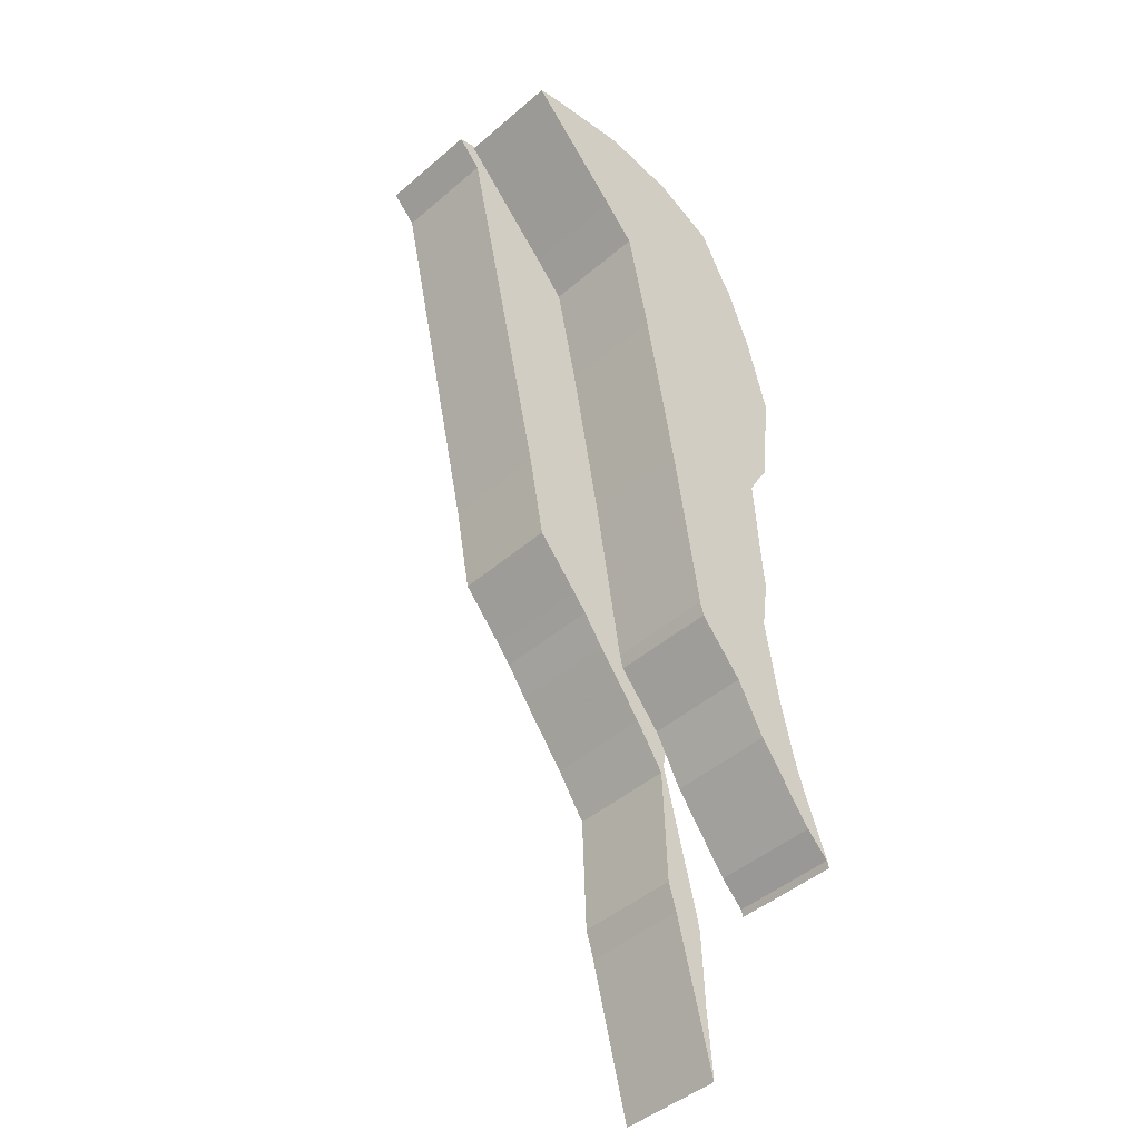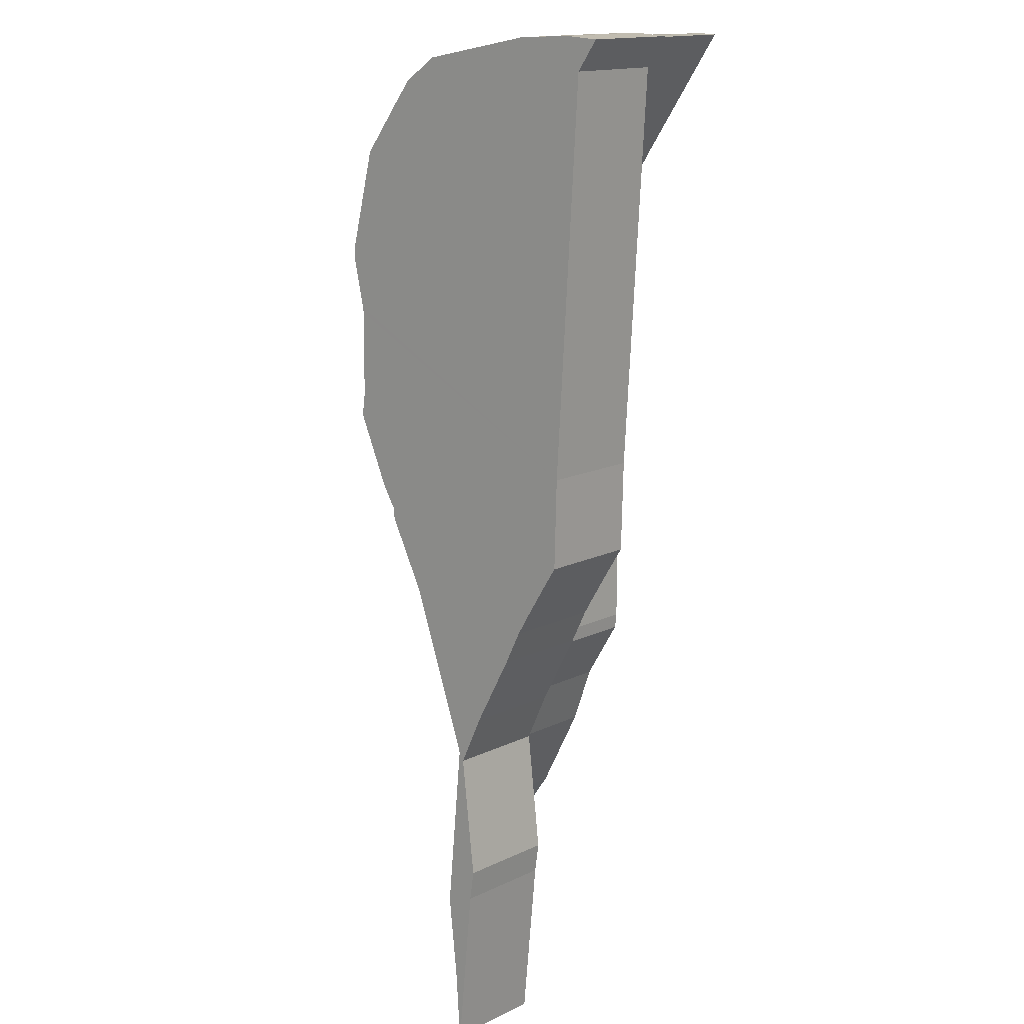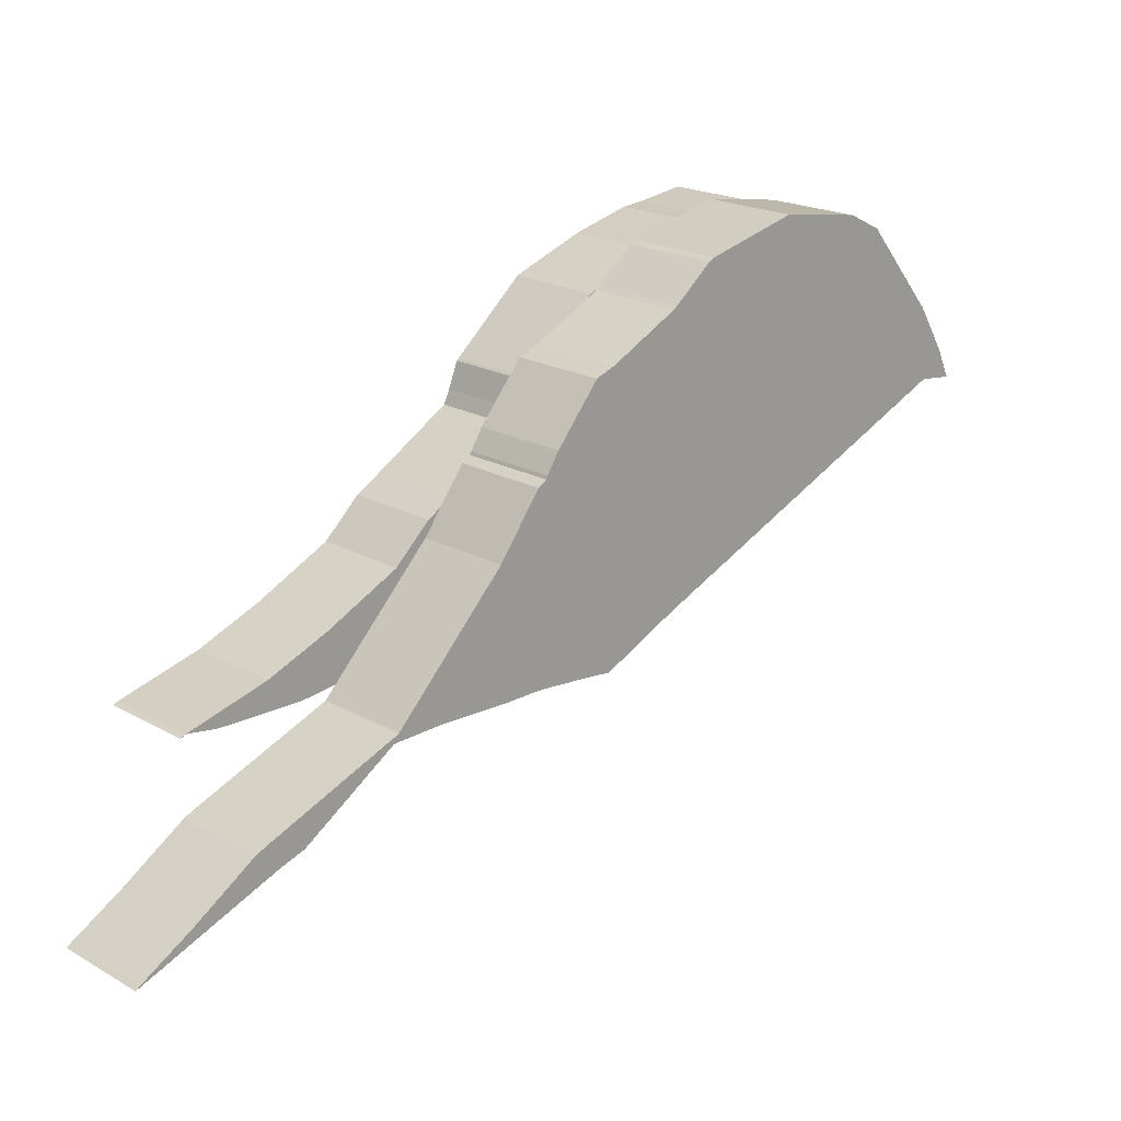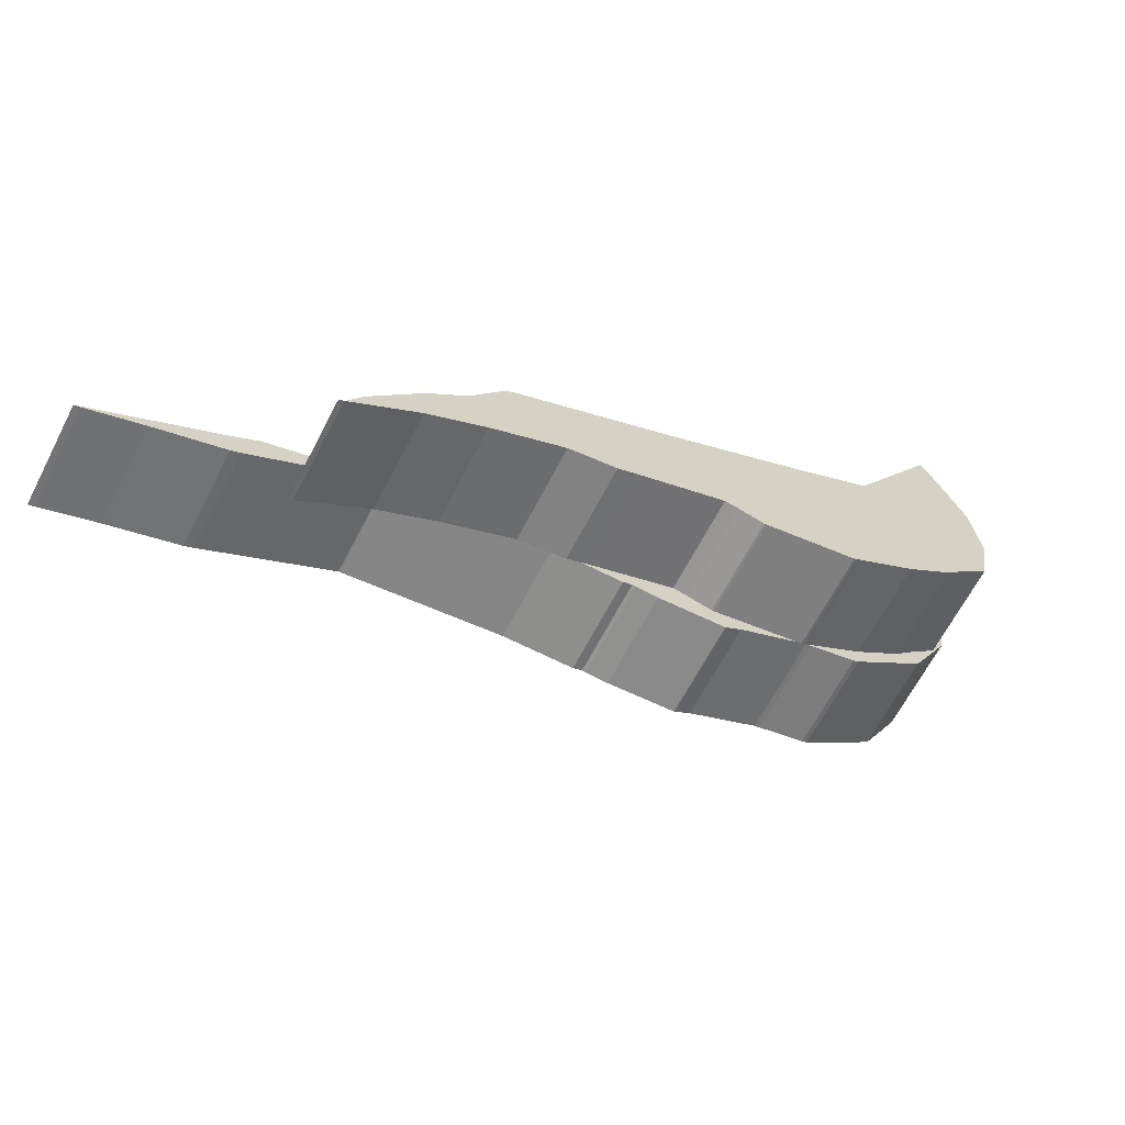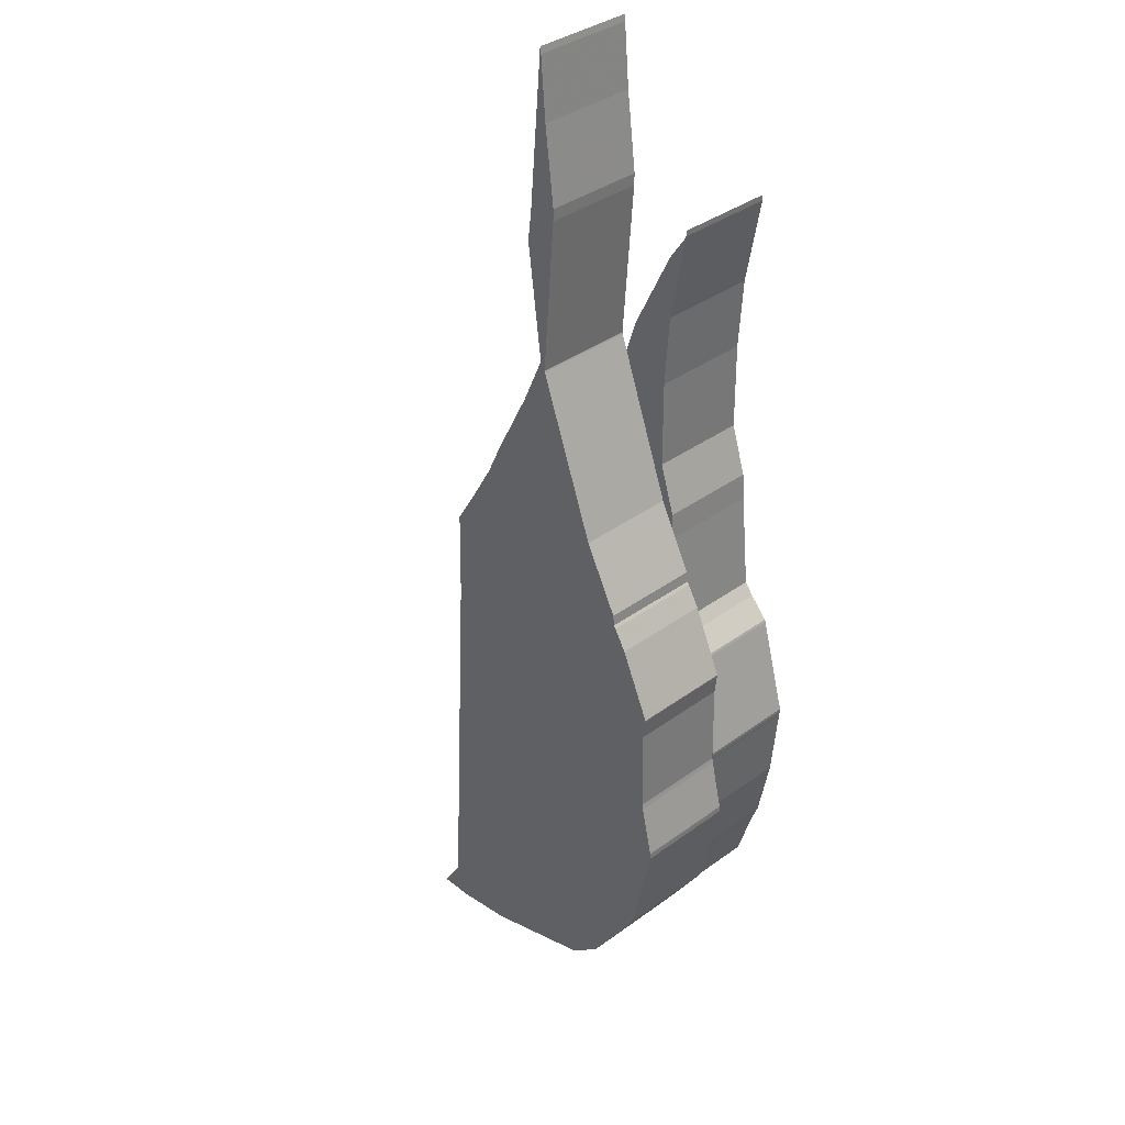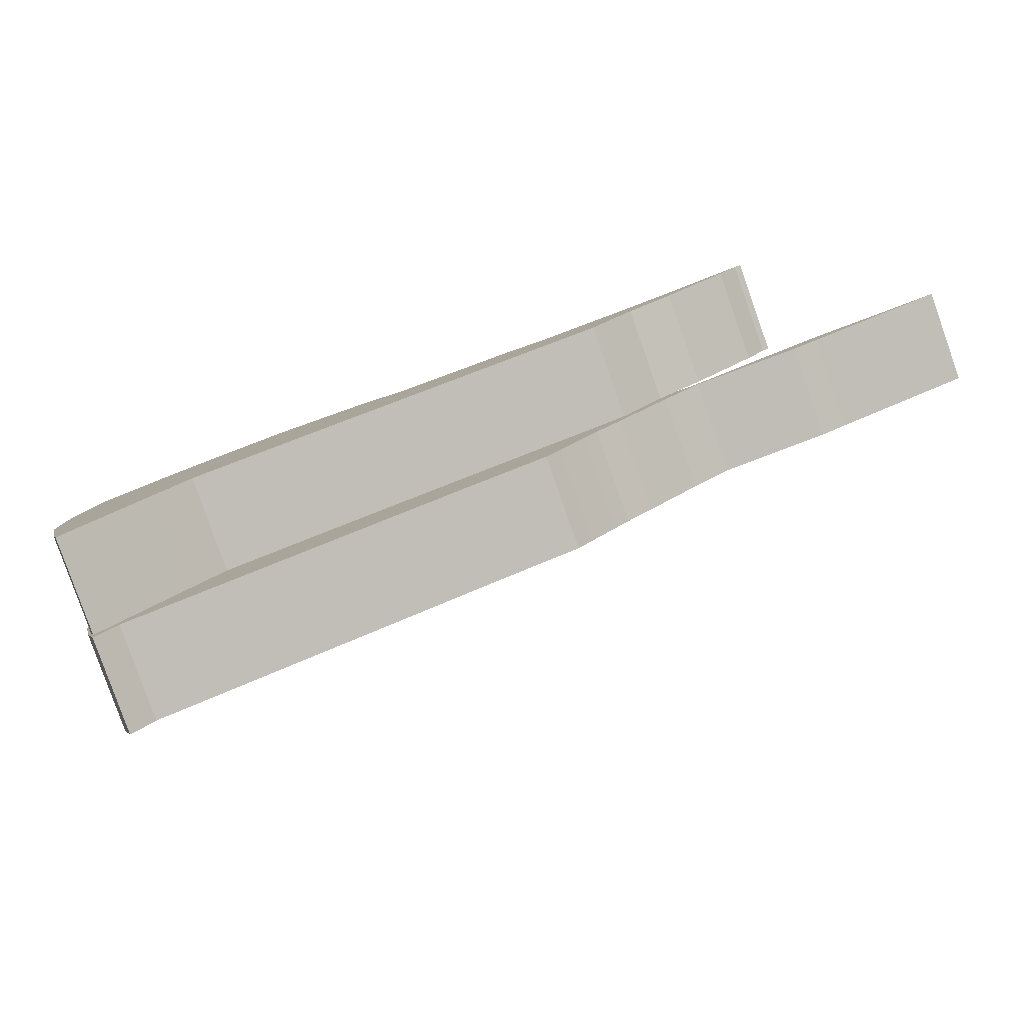
<metadata>
{"format":"obj","ext":"obj","renderer":"f3d","projection":"perspective","resolution":1024,"background":"white","views":[{"elev":56.7,"azim":-145.0,"up":"+Y"},{"elev":-28.0,"azim":84.4,"up":"+Z"},{"elev":-23.8,"azim":-15.6,"up":"+Z"},{"elev":-12.1,"azim":-85.4,"up":"+Y"},{"elev":-52.6,"azim":-138.1,"up":"+Y"},{"elev":49.7,"azim":107.0,"up":"+Y"}]}
</metadata>
<code>
v 9.042 13.9 26.96
v 9.09 13.9 27
v 9.332 14 27.1
v 10 14.21 27.47
v 10.41 14.3 27.76
v 10.91 14.48 28
v 11 14.48 28.09
v 12 14.39 29.21
v 13 14.33 30.3
v 13.66 14.3 31
v 14 14.43 31.16
v 15.05 14.84 31.62
v 14.96 14.73 31.7
v 14.56 14.26 31.97
v 14.48 14.17 32.01
v 14.02 13.77 32.11
v 13.52 13.46 32.06
v 13.15 13.38 31.8
v 12.99 13.34 31.7
v 12.56 13.29 31.34
v 12.1 13.28 30.89
v 12.06 13.27 30.86
v 12.04 13.27 30.84
v 11.6 13.48 30.1
v 11.59 13.49 30.08
v 11.56 13.61 29.87
v 11.53 13.67 29.76
v 11 13.77 29.09
v 10.86 13.8 28.91
v 10.64 13.91 28.53
v 10.12 13.96 27.95
v 9.677 13.96 27.51
v 9.077 13.9 26.99
f 10 19 20
f 33 1 2
f 17 18 10
f 21 22 23
f 25 26 24
f 24 9 23
f 16 11 15
f 29 7 28
f 21 23 9
f 11 13 14
f 10 18 19
f 16 10 11
f 12 13 11
f 11 14 15
f 17 10 16
f 9 10 20
f 9 20 21
f 9 24 26
f 32 2 3
f 33 2 32
f 8 28 7
f 7 29 30
f 8 9 26
f 8 27 28
f 8 26 27
f 7 30 6
f 30 5 6
f 31 5 30
f 4 31 32
f 4 5 31
f 4 32 3
v 8.592 14.53 27.41
v 8.64 14.54 27.45
v 8.882 14.64 27.55
v 9.55 14.85 27.92
v 9.964 14.94 28.21
v 10.46 15.12 28.45
v 10.55 15.12 28.54
v 11.55 15.03 29.66
v 12.55 14.96 30.75
v 13.21 14.94 31.45
v 13.55 15.07 31.61
v 14.6 15.48 32.07
v 14.51 15.37 32.15
v 14.11 14.89 32.42
v 14.03 14.81 32.46
v 13.57 14.41 32.56
v 13.07 14.09 32.51
v 12.7 14.02 32.25
v 12.54 13.98 32.15
v 12.11 13.92 31.79
v 11.65 13.91 31.34
v 11.61 13.91 31.31
v 11.59 13.91 31.29
v 11.15 14.12 30.55
v 11.14 14.12 30.53
v 11.11 14.25 30.32
v 11.08 14.31 30.21
v 10.55 14.41 29.54
v 10.41 14.43 29.36
v 10.19 14.55 28.98
v 9.672 14.59 28.4
v 9.227 14.59 27.96
v 8.627 14.53 27.44
f 53 52 43
f 35 34 66
f 43 51 50
f 56 55 54
f 57 59 58
f 56 42 57
f 48 44 49
f 61 40 62
f 42 56 54
f 47 46 44
f 52 51 43
f 44 43 49
f 44 46 45
f 48 47 44
f 49 43 50
f 53 43 42
f 54 53 42
f 59 57 42
f 36 35 65
f 65 35 66
f 40 61 41
f 63 62 40
f 59 42 41
f 61 60 41
f 60 59 41
f 39 63 40
f 39 38 63
f 63 38 64
f 65 64 37
f 64 38 37
f 36 65 37
f 35 2 1
f 34 35 1
f 36 3 2
f 35 36 2
f 37 4 3
f 36 37 3
f 38 5 4
f 37 38 4
f 39 6 5
f 38 39 5
f 40 7 6
f 39 40 6
f 41 8 7
f 40 41 7
f 42 9 8
f 41 42 8
f 43 10 9
f 42 43 9
f 44 11 10
f 43 44 10
f 45 12 11
f 44 45 11
f 46 13 12
f 45 46 12
f 47 14 13
f 46 47 13
f 48 15 14
f 47 48 14
f 49 16 15
f 48 49 15
f 50 17 16
f 49 50 16
f 51 18 17
f 50 51 17
f 52 19 18
f 51 52 18
f 53 20 19
f 52 53 19
f 54 21 20
f 53 54 20
f 55 22 21
f 54 55 21
f 56 23 22
f 55 56 22
f 57 24 23
f 56 57 23
f 58 25 24
f 57 58 24
f 59 26 25
f 58 59 25
f 60 27 26
f 59 60 26
f 61 28 27
f 60 61 27
f 62 29 28
f 61 62 28
f 63 30 29
f 62 63 29
f 64 31 30
f 63 64 30
f 65 32 31
f 64 65 31
f 66 33 32
f 65 66 32
f 34 1 33
f 66 34 33
v 8.865 13.83 25.07
v 8.832 13.84 25.03
v 9.811 13.84 26
v 10 13.85 26.18
v 10.61 13.7 27
v 11 13.81 27.23
v 11.57 14 27.54
v 11.83 14.08 27.69
v 12 14.14 27.77
v 12.3 14.25 27.92
v 12.48 14.32 28
v 13 14.28 28.57
v 15.33 14.21 31
v 15.6 14.32 31.12
v 15.44 14.11 31.26
v 15.16 13.77 31.45
v 14.48 13.09 31.73
v 14.19 12.91 31.71
v 13.97 12.81 31.62
v 13.52 12.62 31.44
v 12.84 12.53 30.88
v 12.8 12.54 30.84
v 12.8 12.54 30.84
v 12.56 12.63 30.46
v 12.53 12.64 30.42
v 12.05 12.69 29.87
v 11.92 12.68 29.75
v 11.91 12.68 29.74
v 11.66 12.89 29.2
v 11.6 12.98 29.01
v 11.59 12.99 28.99
v 11.53 13 28.91
v 11.31 13.24 28.35
v 10.64 13.67 27.08
v 10.64 13.67 27.07
v 9.677 13.67 26.11
v 9.607 13.68 26.03
v 9.199 13.77 25.49
f 95 97 78
f 69 67 68
f 101 71 100
f 69 104 67
f 92 93 94
f 70 71 102
f 89 90 87
f 82 79 81
f 83 85 79
f 84 85 83
f 89 87 88
f 78 91 92
f 78 76 77
f 83 79 82
f 79 85 86
f 81 79 80
f 90 86 87
f 79 86 90
f 90 78 79
f 91 78 90
f 95 92 94
f 78 92 95
f 73 74 99
f 99 100 72
f 95 96 97
f 76 97 98
f 76 78 97
f 76 98 99
f 103 104 69
f 99 74 75
f 76 99 75
f 100 71 72
f 73 99 72
f 102 69 70
f 102 71 101
f 103 69 102
v 8.415 14.47 25.52
v 8.382 14.48 25.48
v 9.361 14.48 26.45
v 9.55 14.49 26.63
v 10.16 14.34 27.45
v 10.55 14.45 27.68
v 11.12 14.64 27.99
v 11.38 14.72 28.14
v 11.55 14.77 28.22
v 11.85 14.89 28.37
v 12.03 14.95 28.45
v 12.55 14.92 29.02
v 14.88 14.85 31.45
v 15.15 14.95 31.57
v 14.99 14.74 31.71
v 14.71 14.41 31.9
v 14.03 13.73 32.18
v 13.74 13.54 32.16
v 13.52 13.45 32.07
v 13.07 13.26 31.89
v 12.39 13.17 31.33
v 12.35 13.17 31.29
v 12.35 13.17 31.29
v 12.11 13.27 30.91
v 12.08 13.28 30.87
v 11.6 13.32 30.32
v 11.47 13.32 30.2
v 11.46 13.32 30.19
v 11.21 13.53 29.65
v 11.15 13.61 29.46
v 11.14 13.63 29.44
v 11.08 13.64 29.36
v 10.86 13.88 28.8
v 10.19 14.31 27.53
v 10.19 14.31 27.52
v 9.227 14.31 26.56
v 9.157 14.31 26.48
v 8.749 14.41 25.94
f 116 135 133
f 106 105 107
f 138 109 139
f 105 142 107
f 132 131 130
f 140 109 108
f 125 128 127
f 119 117 120
f 117 123 121
f 121 123 122
f 126 125 127
f 130 129 116
f 115 114 116
f 120 117 121
f 124 123 117
f 118 117 119
f 125 124 128
f 128 124 117
f 117 116 128
f 128 116 129
f 132 130 133
f 133 130 116
f 137 112 111
f 110 138 137
f 135 134 133
f 136 135 114
f 135 116 114
f 137 136 114
f 107 142 141
f 113 112 137
f 113 137 114
f 110 109 138
f 110 137 111
f 108 107 140
f 139 109 140
f 140 107 141
f 106 68 67
f 105 106 67
f 107 69 68
f 106 107 68
f 108 70 69
f 107 108 69
f 109 71 70
f 108 109 70
f 110 72 71
f 109 110 71
f 111 73 72
f 110 111 72
f 112 74 73
f 111 112 73
f 113 75 74
f 112 113 74
f 114 76 75
f 113 114 75
f 115 77 76
f 114 115 76
f 116 78 77
f 115 116 77
f 117 79 78
f 116 117 78
f 118 80 79
f 117 118 79
f 119 81 80
f 118 119 80
f 120 82 81
f 119 120 81
f 121 83 82
f 120 121 82
f 122 84 83
f 121 122 83
f 123 85 84
f 122 123 84
f 124 86 85
f 123 124 85
f 125 87 86
f 124 125 86
f 126 88 87
f 125 126 87
f 127 89 88
f 126 127 88
f 128 90 89
f 127 128 89
f 129 91 90
f 128 129 90
f 130 92 91
f 129 130 91
f 131 93 92
f 130 131 92
f 132 94 93
f 131 132 93
f 133 95 94
f 132 133 94
f 134 96 95
f 133 134 95
f 135 97 96
f 134 135 96
f 136 98 97
f 135 136 97
f 137 99 98
f 136 137 98
f 138 100 99
f 137 138 99
f 139 101 100
f 138 139 100
f 140 102 101
f 139 140 101
f 141 103 102
f 140 141 102
f 142 104 103
f 141 142 103
f 105 67 104
f 142 105 104

</code>
